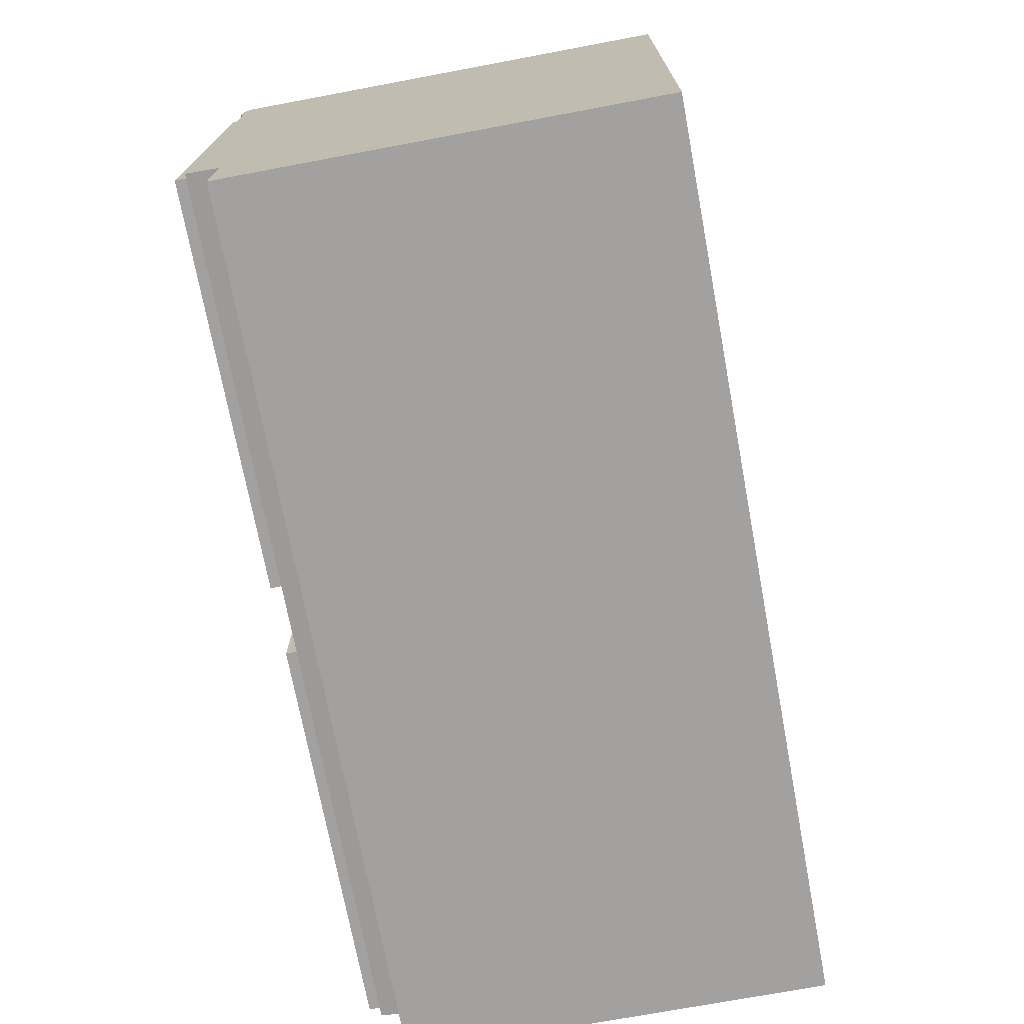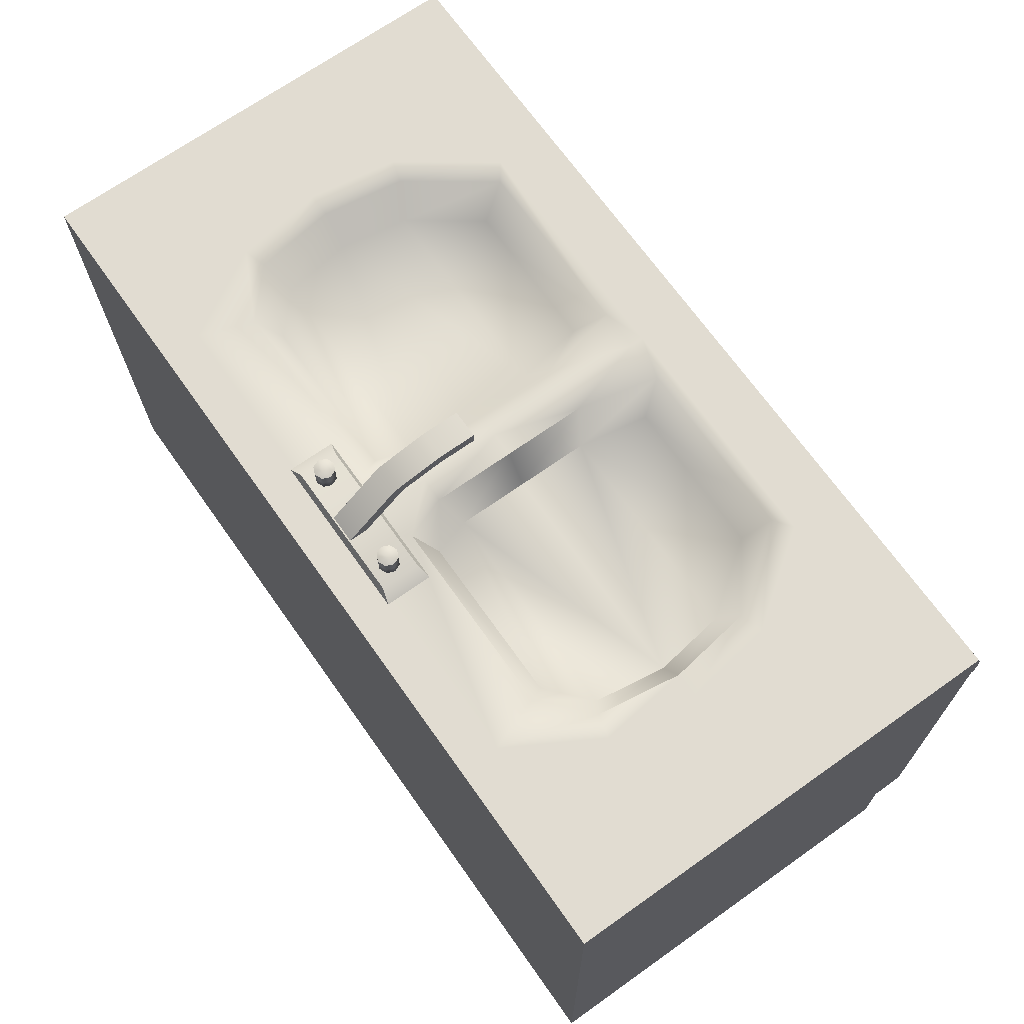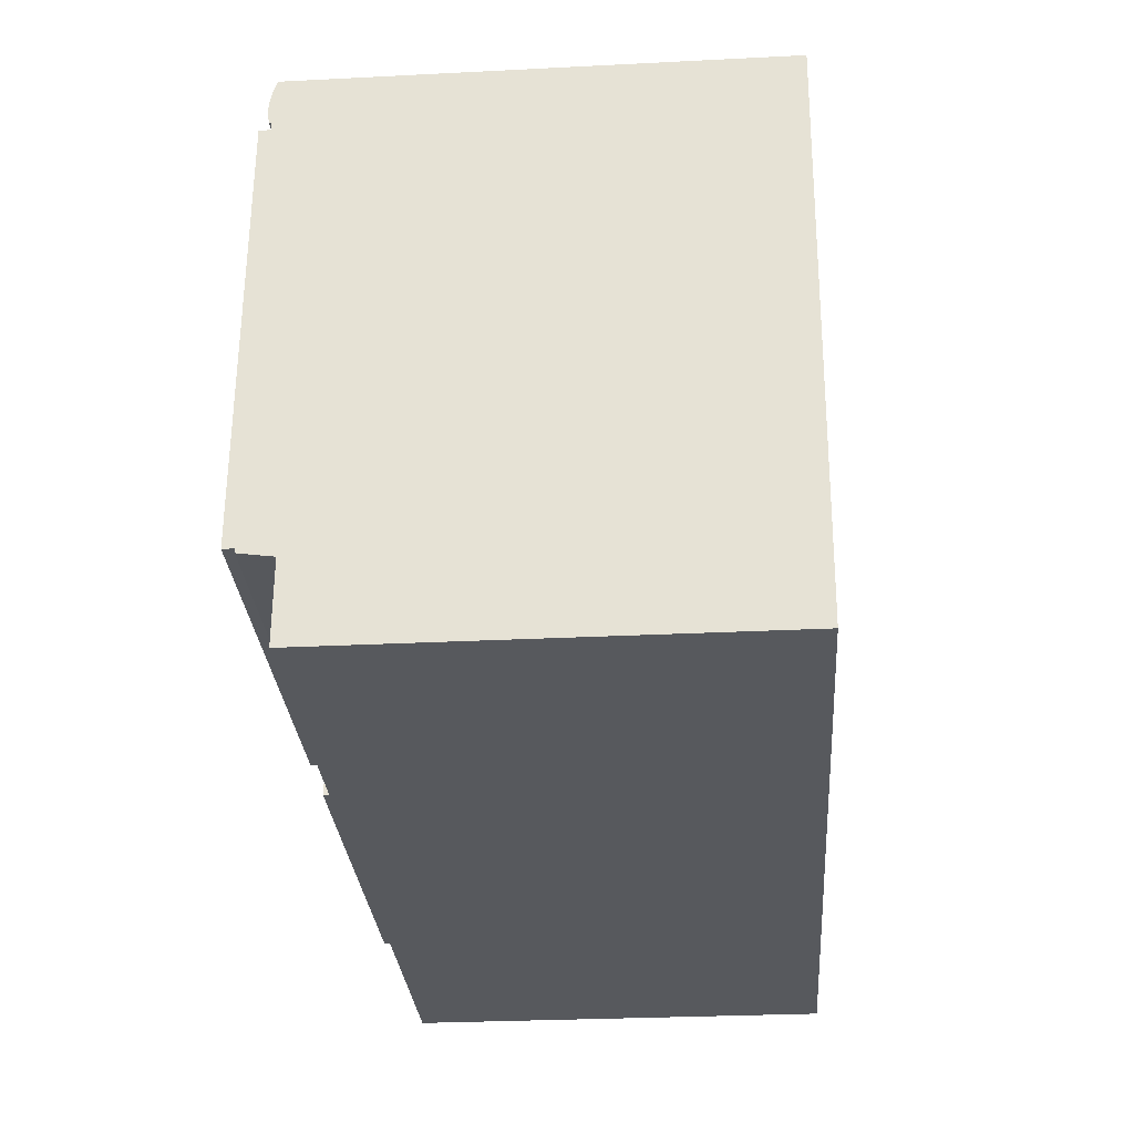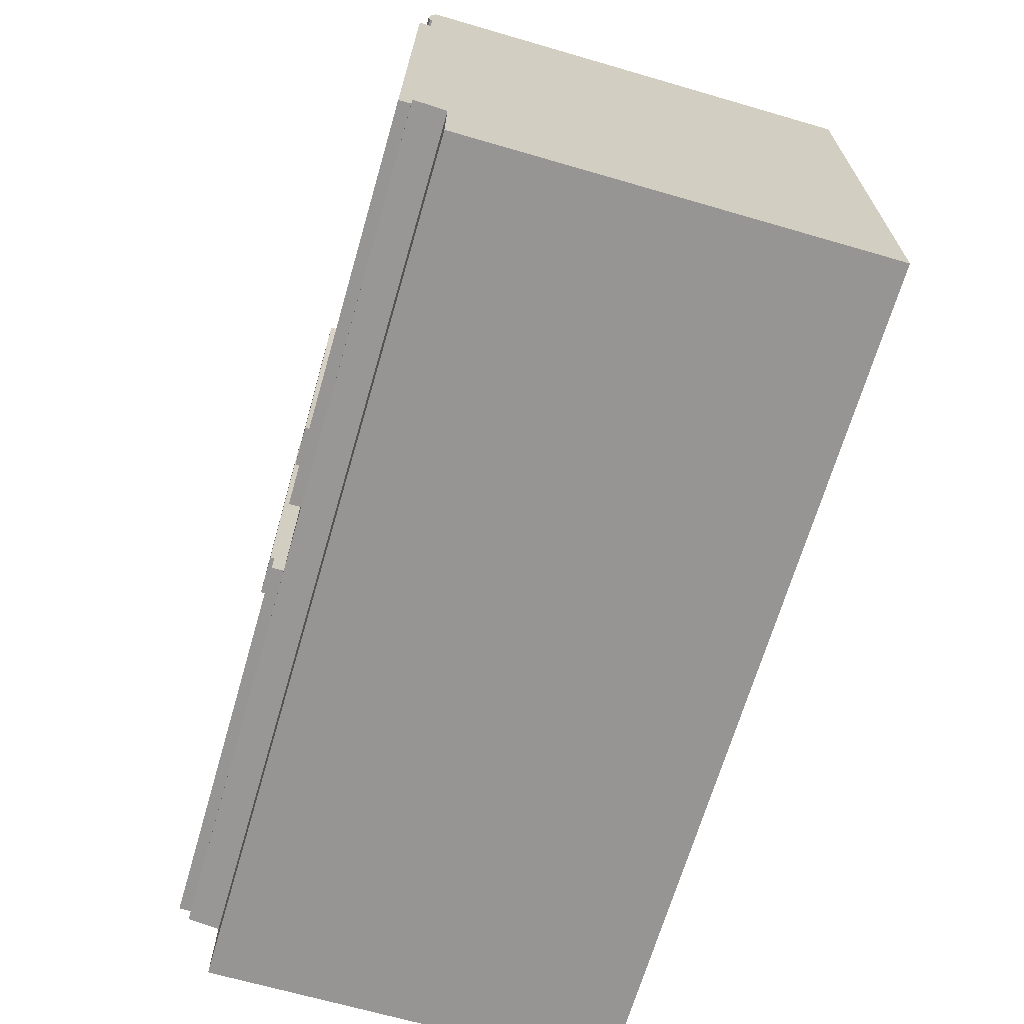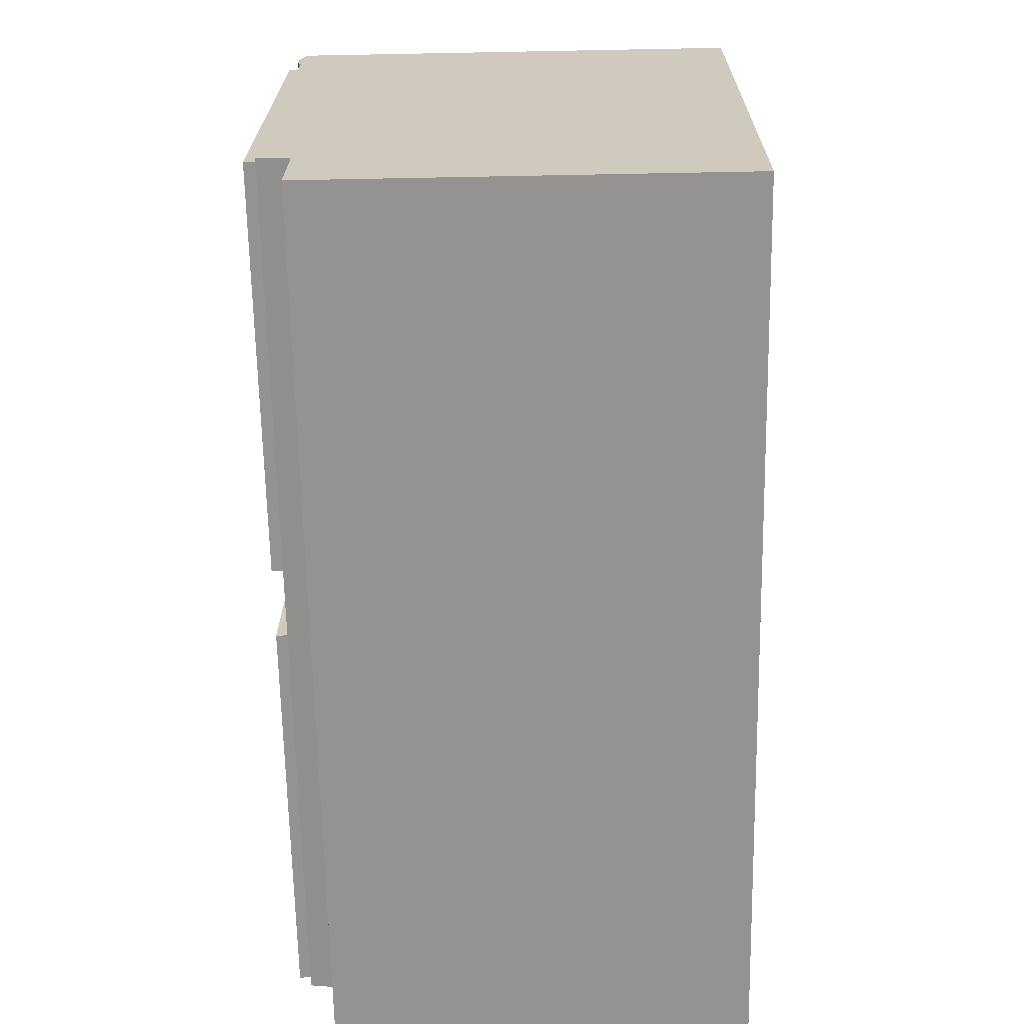
<metadata>
{"format":"obj","ext":"obj","renderer":"f3d","projection":"perspective","resolution":1024,"background":"white","views":[{"elev":-72.3,"azim":100.6,"up":"+Y"},{"elev":69.1,"azim":-125.3,"up":"+Y"},{"elev":-29.0,"azim":94.3,"up":"+Y"},{"elev":-67.5,"azim":73.8,"up":"+Y"},{"elev":-66.8,"azim":91.1,"up":"+Y"}]}
</metadata>
<code>
o sink
g sink
v -0.7833 7.578 -2.416
v 6.054 0.02843 -3.103
v 6.054 6.879 -3.152
v -0.7326 7.622 -2.509
v -0.7833 7.922 -2.416
v 6.054 0.02843 2.659
v -0.8339 7.622 -2.467
v 6.054 6.879 3.054
v 6.054 1.091 2.651
v -0.8339 7.892 -2.467
v -0.7326 7.922 -2.437
v 6.054 1.091 -3.111
v 6.054 1.154 3.095
v -0.8339 7.757 -2.467
v -0.7326 7.892 -2.509
v 6.054 1.154 -3.111
v 0.459 1.249 3.259
v 5.983 1.249 3.259
v 5.983 6.83 3.219
v 0.459 6.83 3.219
v 0.459 1.249 3.081
v 5.983 1.249 3.081
v 5.983 6.83 3.041
v 0.459 6.83 3.041
v -6.087 0.02843 -3.103
v -0.01664 0.02843 -3.103
v -0.01664 6.879 -3.152
v -6.087 6.879 -3.152
v -6.087 0.02843 2.659
v -0.01664 0.02843 2.659
v -6.087 6.879 3.054
v -0.01664 6.879 3.054
v -0.01664 1.091 2.651
v -6.087 1.091 2.651
v -6.087 1.091 -3.111
v -0.01664 1.091 -3.111
v -0.01664 1.154 3.095
v -6.087 1.154 3.095
v -6.087 1.154 -3.111
v -0.01664 1.154 -3.111
v -6.016 1.249 3.259
v -0.4922 1.249 3.259
v -0.4922 6.83 3.219
v -6.016 6.83 3.219
v -6.016 1.249 3.081
v -0.4922 1.249 3.081
v -0.4922 6.83 3.041
v -6.016 6.83 3.041
v -0.01665 7.488 -3.156
v -6.087 7.031 -3.153
v 6.054 7.488 3.017
v 6.054 7.488 -3.156
v -6.087 7.031 2.723
v 6.054 6.879 2.724
v -0.7326 7.757 -2.509
v 6.054 6.879 -3.152
v 6.054 6.879 3.085
v -0.01665 7.336 3.07
v 6.054 7.488 2.72
v -6.087 7.336 3.07
v 6.054 7.184 2.722
v 6.054 7.184 -3.154
v -0.01665 7.184 -3.154
v 6.054 7.031 3.112
v -6.087 7.336 2.721
v 6.054 7.184 3.099
v 6.054 7.336 2.721
v 6.054 7.336 -3.155
v -0.01665 7.336 -3.155
v -6.087 7.336 -3.155
v -6.087 7.031 3.112
v 6.054 7.336 3.07
v 6.054 7.031 2.723
v 6.054 7.031 -3.153
v -0.01665 7.031 -3.153
v -6.087 7.488 -3.156
v -6.087 7.488 2.72
v -0.01665 7.488 3.017
v -0.01665 7.184 3.099
v -6.087 6.879 2.724
v -0.01665 6.879 2.724
v -6.087 6.879 -3.152
v -6.087 7.184 3.099
v -0.01665 6.879 3.085
v -6.087 7.488 3.017
v -0.01665 7.488 2.22
v -6.087 6.879 3.085
v -0.01665 7.031 3.112
v -6.087 7.184 2.722
v -6.087 7.184 -3.154
v -0.01665 7.488 -2.62
v 3.465 7.488 -2.62
v 3.289 7.488 2.22
v -3.498 7.488 -2.62
v -3.322 7.488 2.22
v -0.01665 7.488 2.72
v 4.342 7.488 -0.2002
v 6.054 7.488 -0.218
v 6.054 7.336 -0.217
v 6.054 7.184 -0.216
v 6.054 7.031 -0.2149
v 6.054 6.879 -0.2139
v -0.01666 7.488 -0.2002
v -4.375 7.488 -0.2002
v -6.087 7.488 -0.218
v -6.087 7.336 -0.217
v -6.087 7.184 -0.216
v -6.087 7.031 -0.2149
v -6.087 6.879 -0.2139
v 4.161 7.488 1.01
v 6.054 7.488 1.251
v 6.054 7.336 1.252
v 6.054 7.184 1.253
v 6.054 7.031 1.254
v 6.054 6.879 1.255
v -0.01666 7.488 0.9193
v -4.194 7.488 1.01
v -6.087 7.488 1.251
v -6.087 7.336 1.252
v -6.087 7.184 1.253
v -6.087 7.031 1.254
v -6.087 6.879 1.255
v 3.848 7.488 -1.32
v 6.054 7.488 -1.687
v 6.054 7.336 -1.686
v 6.054 7.184 -1.685
v 6.054 7.031 -1.684
v 6.054 6.879 -1.683
v -0.01666 7.488 -1.32
v -4.194 7.488 -1.41
v -6.087 7.488 -1.687
v -6.087 7.336 -1.686
v -6.087 7.184 -1.685
v -6.087 7.031 -1.684
v -6.087 6.879 -1.683
v -0.01665 7.488 2.039
v -0.01665 7.488 -1.891
v 3.204 7.488 -1.891
v 3.041 7.488 2.039
v -3.069 6.987 -1.634
v -3.074 7.488 2.039
v 4.015 7.488 -0.2002
v -4.049 7.488 -0.2002
v 3.848 7.488 0.9193
v -3.881 7.488 0.9193
v 4.161 7.488 -1.41
v -3.881 7.488 -1.32
v -0.3875 7.488 2.22
v -0.582 7.488 2.039
v -0.3875 7.488 -2.62
v -0.5582 7.488 -1.891
v -0.3478 7.488 -0.2002
v -0.3478 7.488 -1.32
v -0.3478 7.488 0.9193
v -0.3875 7.488 2.72
v -0.3875 7.488 -3.156
v -0.3875 7.184 -3.154
v -0.3875 7.336 -3.155
v -0.3875 7.184 3.099
v -0.3875 7.336 3.07
v -0.3875 7.031 3.112
v -0.3875 6.879 -3.152
v -0.3875 7.031 -3.153
v -0.3875 6.879 3.085
v -0.3875 6.879 2.724
v -0.3875 7.488 3.017
v 0.3538 7.488 2.22
v 0.5483 7.488 2.039
v 0.3538 7.488 -2.62
v 0.5245 7.488 -1.891
v 0.6329 6.987 -0.1889
v 0.3141 7.488 -1.32
v 0.3141 7.488 0.9193
v 0.3538 7.488 -3.156
v 0.3538 7.488 2.72
v 0.3538 7.184 -3.154
v 0.3538 7.336 -3.155
v 0.3538 7.184 3.099
v 0.3538 7.336 3.07
v 0.3538 6.879 -3.152
v 0.3538 7.031 -3.153
v 0.3538 7.031 3.112
v 0.3538 6.879 3.085
v 0.3538 6.879 2.724
v 0.3538 7.488 3.017
v -3.237 7.488 -1.891
v -2.93 6.987 1.721
v -3.762 6.987 -0.1901
v -3.618 6.987 0.7655
v -3.618 6.987 -1.146
v -0.8023 6.987 1.721
v -0.7819 6.987 -1.634
v -0.6363 6.987 -0.1901
v -0.6363 6.987 -1.146
v -0.6363 6.987 0.7655
v 3.553 6.987 -1.125
v 3.015 6.987 -1.602
v 2.879 6.987 1.682
v 3.693 6.987 -0.1889
v 3.553 6.987 0.7467
v 0.7955 6.987 1.682
v 0.7756 6.987 -1.602
v 0.3141 7.488 -0.2002
v 0.6329 6.987 -1.125
v 0.6329 6.987 0.7467
v 0.9326 7.6 -2.615
v -0.9663 7.6 -2.615
v -0.9663 7.6 -2.08
v 0.9326 7.6 -2.08
v -1.207 7.457 -2.683
v 1.173 7.457 -2.683
v 1.173 7.457 -2.012
v -1.207 7.457 -2.012
v -0.1899 7.594 -2.346
v 0.1944 7.594 -2.346
v 0.1944 8.129 -1.739
v -0.1899 8.233 -0.6432
v -0.1899 7.585 -2.612
v 0.1944 7.585 -2.612
v 0.1944 8.256 -1.864
v -0.1899 8.256 -1.864
v 0.1944 8.233 -1.16
v -0.1899 8.129 -1.739
v 0.1944 8.407 -1.159
v -0.1899 8.407 -1.159
v -0.1899 8.233 -1.16
v 0.1944 8.233 -0.6432
v 0.1944 8.407 -0.6419
v -0.1899 8.407 -0.6419
v -0.7082 5.332 3.208
v -1.176 3.128 3.208
v 0.6505 7.578 -2.365
v 0.5788 7.622 -2.365
v 0.5788 7.757 -2.365
v 0.5788 7.892 -2.365
v 0.6505 7.922 -2.365
v 0.6715 7.578 -2.314
v 0.6208 7.622 -2.264
v 0.6208 7.757 -2.264
v 0.6208 7.892 -2.264
v 0.6715 7.922 -2.314
v 0.7222 7.578 -2.293
v 0.7222 7.622 -2.222
v 0.7222 7.757 -2.222
v 0.7222 7.892 -2.222
v 0.7222 7.922 -2.293
v 0.7729 7.578 -2.314
v 0.8236 7.622 -2.264
v 0.8236 7.757 -2.264
v 0.8236 7.892 -2.264
v 0.7729 7.922 -2.314
v 0.7939 7.578 -2.365
v 0.8656 7.622 -2.365
v 0.8656 7.757 -2.365
v 0.8656 7.892 -2.365
v 0.7939 7.922 -2.365
v 0.7729 7.578 -2.416
v 0.8236 7.622 -2.467
v 0.8236 7.757 -2.467
v 0.8236 7.892 -2.467
v 0.7729 7.922 -2.416
v 0.7222 7.578 -2.437
v 0.7222 7.622 -2.509
v 0.7222 7.757 -2.509
v 0.7222 7.892 -2.509
v 0.7222 7.922 -2.437
v 0.6715 7.578 -2.416
v 0.6208 7.622 -2.467
v 0.6208 7.757 -2.467
v 0.6208 7.892 -2.467
v 0.6715 7.922 -2.416
v -1.176 5.332 3.208
v -0.7082 3.128 3.208
v -0.8042 7.578 -2.365
v -0.8759 7.622 -2.365
v -0.8759 7.757 -2.365
v -0.8759 7.892 -2.365
v -0.8042 7.922 -2.365
v -0.7833 7.578 -2.314
v -0.8339 7.622 -2.264
v -0.8339 7.757 -2.264
v -0.8339 7.892 -2.264
v -0.7833 7.922 -2.314
v -0.7326 7.578 -2.293
v -0.7326 7.622 -2.222
v -0.7326 7.757 -2.222
v -0.7326 7.892 -2.222
v -0.7326 7.922 -2.293
v -0.6819 7.578 -2.314
v -0.6312 7.622 -2.264
v -0.6312 7.757 -2.264
v -0.6312 7.892 -2.264
v -0.6819 7.922 -2.314
v -0.6609 7.578 -2.365
v -0.5892 7.622 -2.365
v -0.5892 7.757 -2.365
v -0.5892 7.892 -2.365
v -0.6609 7.922 -2.365
v -0.6819 7.578 -2.416
v -0.6312 7.622 -2.467
v -0.6312 7.757 -2.467
v -0.6312 7.892 -2.467
v -0.6819 7.922 -2.416
v -0.7326 7.578 -2.437
v 0.7082 2.027 3.308
v 1.253 2.027 3.308
v 1.253 6.433 3.307
v 0.7082 6.433 3.307
v 1.176 4.23 3.308
v 0.7082 4.23 3.308
v 1.176 5.332 3.307
v 0.7082 5.332 3.307
v 1.176 3.128 3.308
v 0.7082 3.128 3.308
v 0.7082 2.027 3.209
v 1.253 2.027 3.209
v 1.253 6.433 3.208
v 0.7082 6.433 3.208
v 1.176 4.23 3.208
v 0.7082 4.23 3.208
v 1.176 5.332 3.208
v 0.7082 5.332 3.208
v 1.176 3.128 3.208
v 0.7082 3.128 3.208
v -0.7082 2.027 3.308
v -1.253 2.027 3.308
v -1.253 6.433 3.307
v -0.7082 6.433 3.307
v -1.176 4.23 3.308
v -0.7082 4.23 3.308
v -1.176 5.332 3.307
v -0.7082 5.332 3.307
v -1.176 3.128 3.308
v -0.7082 3.128 3.308
v -0.7082 2.027 3.209
v -1.253 2.027 3.209
v -1.253 6.433 3.208
v -0.7082 6.433 3.208
v -1.176 4.23 3.208
v -0.7082 4.23 3.208
f 26 36 12 2
f 26 2 6 30
f 9 12 16 13
f 2 12 9 6
f 37 13 8 32
f 30 6 9 33
f 13 16 3 8
f 12 36 40 16
f 16 40 27 3
f 33 9 13 37
f 17 18 19 20
f 18 17 21 22
f 19 18 22 23
f 17 20 24 21
f 20 19 23 24
f 25 35 36 26
f 25 26 30 29
f 25 29 34 35
f 35 34 38 39
f 38 37 32 31
f 29 30 33 34
f 36 35 39 40
f 39 38 31 28
f 40 39 28 27
f 34 33 37 38
f 41 42 43 44
f 42 41 45 46
f 43 42 46 47
f 41 44 48 45
f 44 43 47 48
f 137 129 172 170
f 51 185 179 72
f 62 126 127 74
f 49 174 177 69
f 52 124 125 68
f 54 73 64 57
f 59 175 185 51
f 63 176 181 75
f 81 184 183 84
f 84 183 182 88
f 66 178 182 64
f 56 180 181 74
f 54 115 114 73
f 59 51 72 67
f 61 66 64 73
f 79 178 179 58
f 66 61 67 72
f 62 176 177 68
f 61 113 112 67
f 140 190 194 192
f 78 166 160 58
f 77 118 119 65
f 76 156 158 70
f 83 89 53 71
f 90 157 163 50
f 96 155 166 78
f 77 65 60 85
f 80 165 164 87
f 87 164 161 71
f 82 135 134 50
f 27 162 163 75
f 89 120 121 53
f 79 159 161 88
f 80 87 71 53
f 83 159 160 60
f 90 133 132 70
f 63 157 158 69
f 89 83 60 65
f 96 175 167 86
f 59 111 110 93
f 52 174 169 92
f 49 156 150 91
f 76 131 130 94
f 77 155 148 95
f 136 168 173 116
f 61 73 114 113
f 59 67 112 111
f 56 74 127 128
f 62 68 125 126
f 187 191 195 189
f 76 70 132 131
f 80 53 121 122
f 90 50 134 133
f 89 65 119 120
f 52 92 146 124
f 77 95 117 118
f 102 101 114 115
f 100 99 112 113
f 105 106 119 118
f 107 108 121 120
f 98 97 110 111
f 199 171 205 200
f 101 100 113 114
f 99 98 111 112
f 103 152 154 116
f 108 109 122 121
f 106 107 120 119
f 104 105 118 117
f 103 203 172 129
f 100 101 127 126
f 98 99 125 124
f 188 193 194 190
f 109 108 134 135
f 107 106 132 133
f 105 104 130 131
f 101 102 128 127
f 99 100 126 125
f 106 105 131 132
f 108 107 133 134
f 97 98 124 146
f 146 92 138 123
f 92 169 170 138
f 91 150 151 137
f 94 130 147 186
f 130 104 143 147
f 104 117 145 143
f 117 95 141 145
f 95 148 149 141
f 86 167 168 136
f 93 110 144 139
f 110 97 142 144
f 97 146 123 142
f 86 136 149 148
f 94 186 151 150
f 103 129 153 152
f 188 189 195 193
f 136 116 154 149
f 96 86 148 155
f 76 94 150 156
f 90 70 158 157
f 79 58 160 159
f 83 71 161 159
f 82 50 163 162
f 84 88 161 164
f 81 84 164 165
f 77 85 166 155
f 63 75 163 157
f 49 69 158 156
f 85 60 160 166
f 129 137 151 153
f 93 139 168 167
f 91 137 170 169
f 199 196 204 171
f 103 116 173 203
f 198 200 205 201
f 49 91 169 174
f 59 93 167 175
f 63 69 177 176
f 66 72 179 178
f 27 75 181 180
f 79 88 182 178
f 57 64 182 183
f 54 57 183 184
f 62 74 181 176
f 96 78 185 175
f 52 68 177 174
f 78 58 179 185
f 196 197 202 204
f 186 147 190 140
f 147 143 188 190
f 143 145 189 188
f 145 141 187 189
f 141 149 191 187
f 149 154 195 191
f 154 152 193 195
f 152 153 194 193
f 153 151 192 194
f 151 186 140 192
f 203 173 205 171
f 173 168 201 205
f 168 139 198 201
f 139 144 200 198
f 144 142 199 200
f 142 123 196 199
f 123 138 197 196
f 138 170 202 197
f 170 172 204 202
f 172 203 171 204
f 207 208 209 206
f 207 206 211 210
f 206 209 212 211
f 208 207 210 213
f 209 208 213 212
f 214 215 216 223
f 307 308 312 311
f 216 215 219 220
f 214 223 221 218
f 217 227 228 229
f 220 219 218 221
f 223 216 222 226
f 216 220 224 222
f 220 221 225 224
f 221 223 226 225
f 226 222 227 217
f 222 224 228 227
f 224 225 229 228
f 225 226 217 229
f 251 236 241 246
f 232 237 238 233
f 233 238 239 234
f 234 239 240 235
f 235 240 241 236
f 278 303 11 5
f 271 256 261 266
f 237 242 243 238
f 238 243 244 239
f 239 244 245 240
f 240 245 246 241
f 298 283 288 293
f 251 256 271 236
f 242 247 248 243
f 243 248 249 244
f 244 249 250 245
f 245 250 251 246
f 278 283 298 303
f 322 312 308 318
f 247 252 253 248
f 248 253 254 249
f 249 254 255 250
f 250 255 256 251
f 327 331 332 328
f 318 308 307 317
f 252 257 258 253
f 253 258 259 254
f 254 259 260 255
f 255 260 261 256
f 325 334 333 326
f 317 307 311 321
f 257 262 263 258
f 258 263 264 259
f 259 264 265 260
f 260 265 266 261
f 315 305 314 324
f 321 311 309 319
f 262 267 268 263
f 263 268 269 264
f 264 269 270 265
f 265 270 271 266
f 324 314 310 320
f 319 309 313 323
f 267 232 233 268
f 268 233 234 269
f 269 234 235 270
f 270 235 236 271
f 320 310 312 322
f 323 313 306 316
f 274 279 280 275
f 275 280 281 276
f 276 281 282 277
f 277 282 283 278
f 231 336 326 333
f 316 306 305 315
f 279 284 285 280
f 280 285 286 281
f 281 286 287 282
f 282 287 288 283
f 336 335 325 326
f 230 338 328 332
f 284 289 290 285
f 285 290 291 286
f 286 291 292 287
f 287 292 293 288
f 339 231 333 329
f 340 230 332 330
f 289 294 295 290
f 290 295 296 291
f 291 296 297 292
f 292 297 298 293
f 272 339 329 331
f 273 340 330 334
f 294 299 300 295
f 295 300 301 296
f 296 301 302 297
f 297 302 303 298
f 337 272 331 327
f 335 273 334 325
f 299 304 4 300
f 300 4 55 301
f 301 55 15 302
f 302 15 11 303
f 338 337 327 328
f 309 310 314 313
f 304 1 7 4
f 4 7 14 55
f 55 14 10 15
f 15 10 5 11
f 329 333 334 330
f 310 309 311 312
f 1 274 275 7
f 7 275 276 14
f 14 276 277 10
f 10 277 278 5
f 330 332 331 329
f 305 306 313 314

</code>
